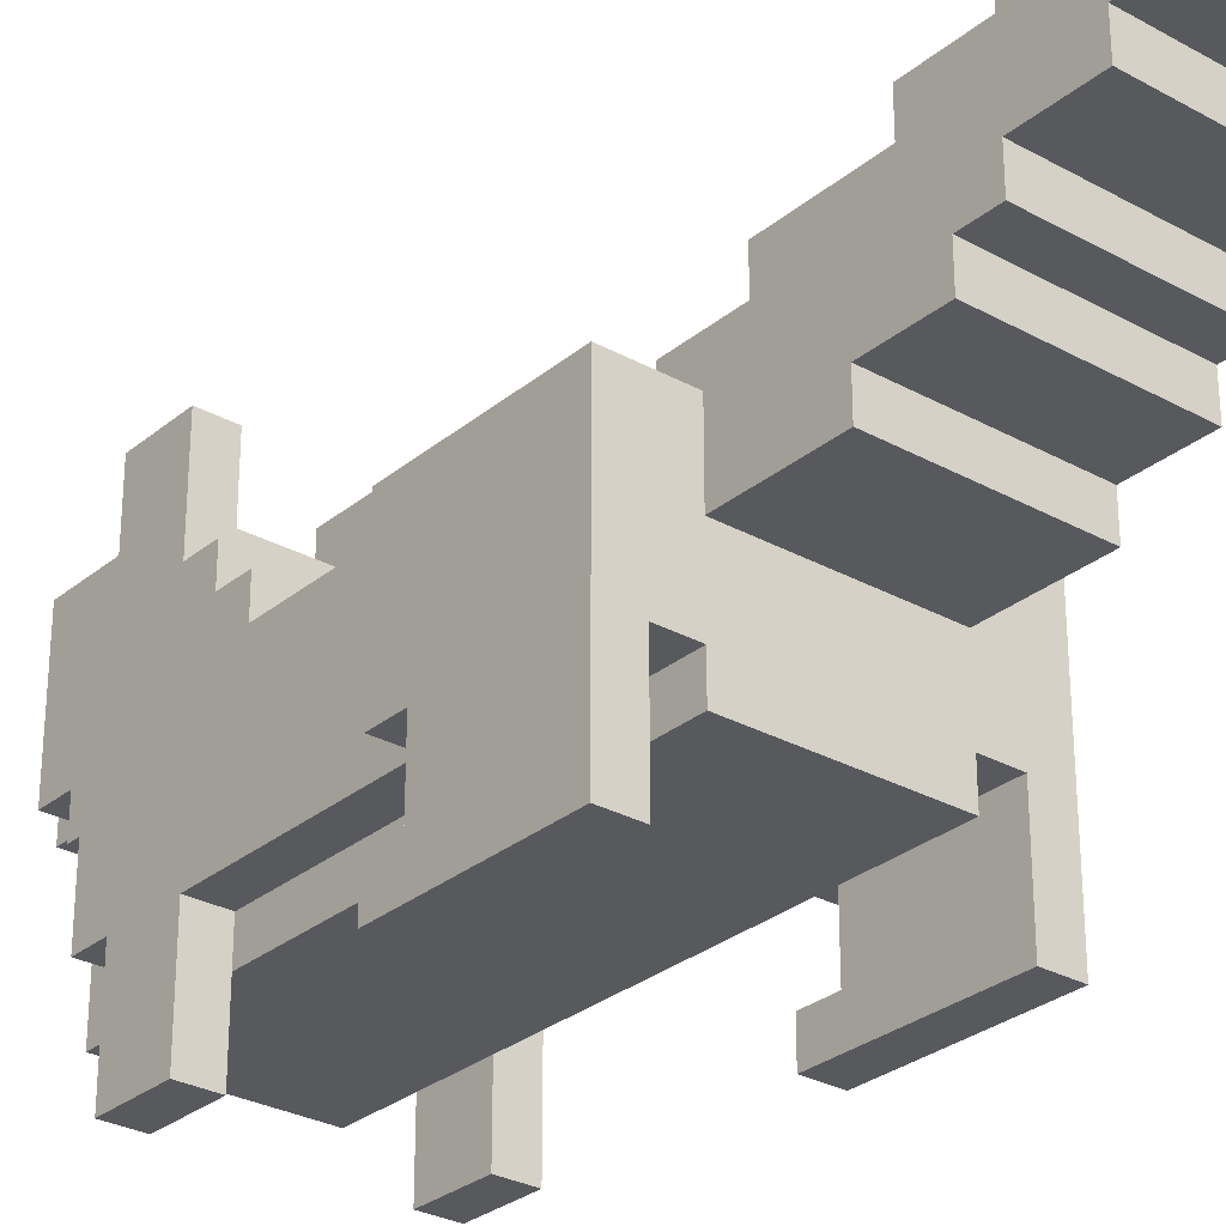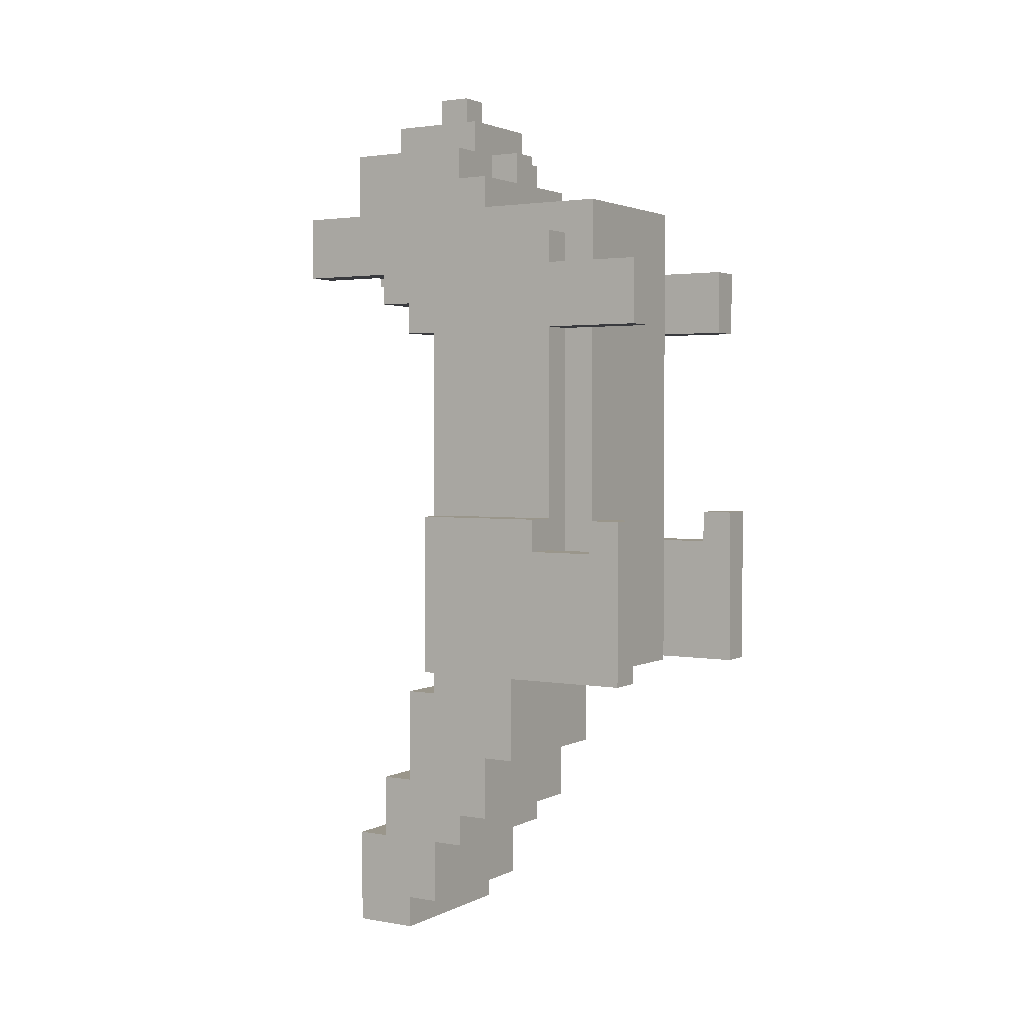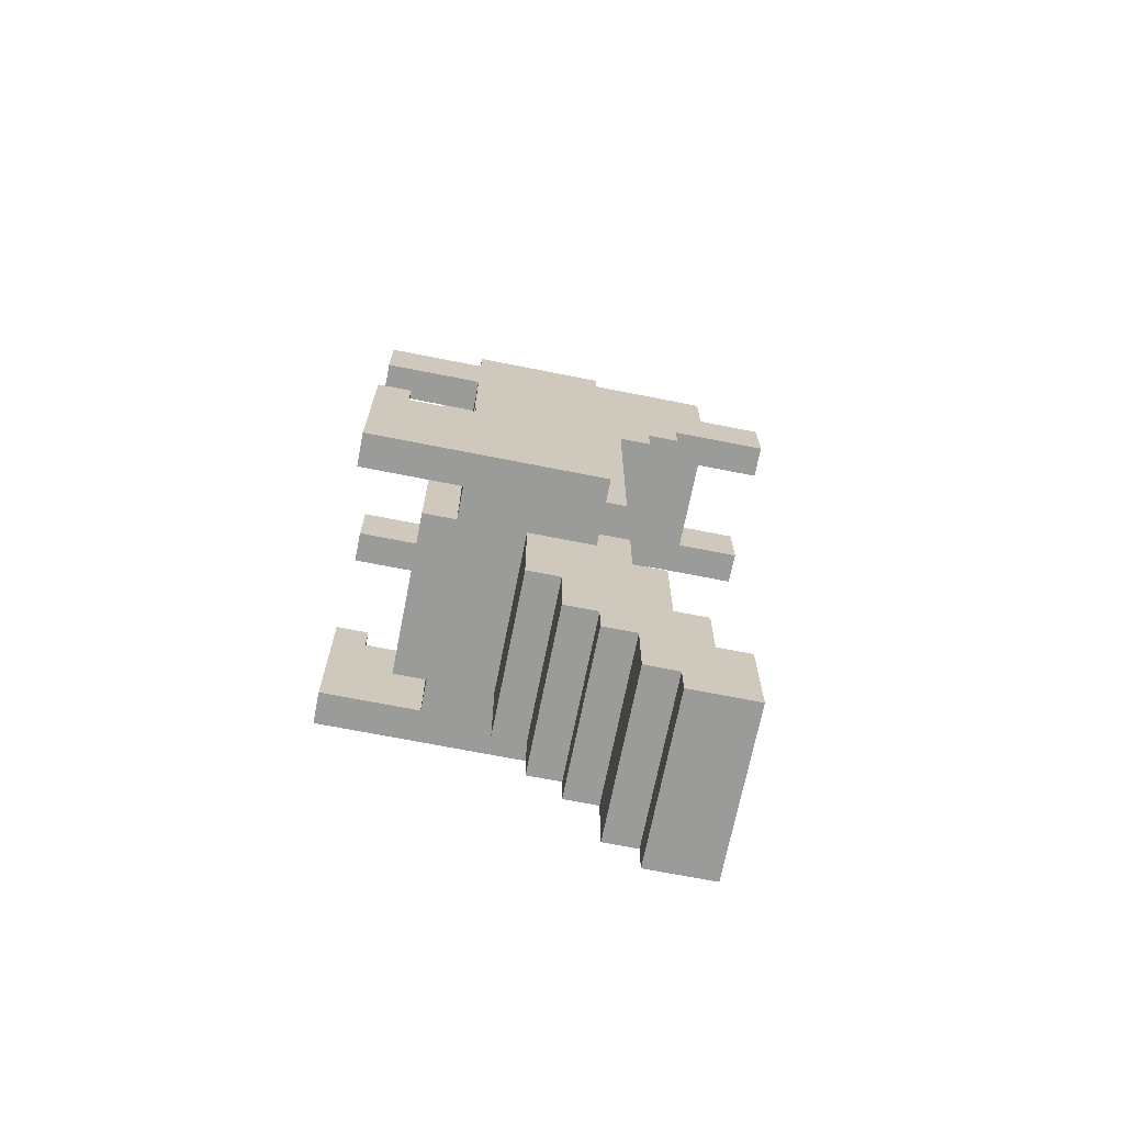
<metadata>
{"format":"obj","ext":"obj","renderer":"f3d","projection":"perspective","resolution":1024,"background":"white","views":[{"elev":-29.0,"azim":140.5,"up":"+Y"},{"elev":2.4,"azim":-58.4,"up":"+Z"},{"elev":-69.6,"azim":78.8,"up":"+Z"}]}
</metadata>
<code>
v -4.5 0 -3.5
v -4.5 0 -8.5
v -4.5 1 -3.5
v -4.5 1 -4.5
v -4.5 3 -3.5
v -4.5 3 -4.5
v -4.5 7 -3.5
v -4.5 7 -8.5
v -3.5 0 4.5
v -3.5 0 2.5
v -3.5 3 5.5
v -3.5 3 4.5
v -3.5 3 2.5
v -3.5 3 -3.5
v -3.5 7 5.5
v -3.5 7 -3.5
v -2.5 2 6.5
v -2.5 2 4.5
v -2.5 2 2.5
v -2.5 2 -8.5
v -2.5 3 5.5
v -2.5 3 4.5
v -2.5 3 2.5
v -2.5 3 -8.5
v -2.5 5 -8.5
v -2.5 5 -11.5
v -2.5 6 7.5
v -2.5 6 6.5
v -2.5 6 -11.5
v -2.5 6 -13.5
v -2.5 7 8.5
v -2.5 7 7.5
v -2.5 7 6.5
v -2.5 7 5.5
v -2.5 7 -4.5
v -2.5 7 -7.5
v -2.5 7 -8.5
v -2.5 7 -13.5
v -2.5 7 -14.5
v -2.5 8 2.5
v -2.5 8 -4.5
v -2.5 8 -7.5
v -2.5 8 -9.5
v -2.5 8 -14.5
v -2.5 8 -15.5
v -2.5 8 -16.5
v -2.5 9 7.5
v -2.5 9 6.5
v -2.5 9 3.5
v -2.5 9 2.5
v -2.5 9 -9.5
v -2.5 9 -12.5
v -2.5 9 -16.5
v -2.5 9 -17.5
v -2.5 10 8.5
v -2.5 10 7.5
v -2.5 10 6.5
v -2.5 10 4.5
v -2.5 10 3.5
v -2.5 10 -12.5
v -2.5 10 -14.5
v -2.5 10 -15.5
v -2.5 11 8.5
v -2.5 11 6.5
v -2.5 11 -14.5
v -2.5 11 -17.5
v -2.5 13 6.5
v -2.5 13 4.5
v -1.5 7 9.5
v -1.5 7 8.5
v -1.5 10 9.5
v -1.5 10 8.5
v -0.5 6 8.5
v -0.5 6 7.5
v -0.5 7 8.5
v -0.5 7 7.5
v -0.5 8 10.5
v -0.5 8 9.5
v -0.5 9 10.5
v -0.5 9 9.5
v 1.5 7 6.5
v 1.5 7 5.5
v 1.5 7 3.5
v 1.5 8 7.5
v 1.5 8 6.5
v 1.5 8 4.5
v 1.5 8 3.5
v 1.5 9 7.5
v 1.5 9 6.5
v 1.5 9 5.5
v 1.5 9 4.5
v 1.5 10 7.5
v 1.5 10 6.5
v 1.5 10 5.5
v 1.5 11 6.5
v 1.5 11 4.5
v 1.5 13 6.5
v 1.5 13 4.5
v 2.5 0 4.5
v 2.5 0 2.5
v 2.5 2 4.5
v 2.5 2 2.5
v 3.5 0 -3.5
v 3.5 0 -8.5
v 3.5 1 -3.5
v 3.5 1 -4.5
v 3.5 3 -4.5
v 3.5 3 -8.5
v -3.5 0 -3.5
v -3.5 0 -8.5
v -3.5 1 -3.5
v -3.5 1 -4.5
v -3.5 3 -4.5
v -3.5 3 -8.5
v -2.5 0 4.5
v -2.5 0 2.5
v -2.5 2 4.5
v -2.5 2 2.5
v -1.5 7 6.5
v -1.5 7 5.5
v -1.5 7 3.5
v -1.5 8 7.5
v -1.5 8 6.5
v -1.5 8 4.5
v -1.5 8 3.5
v -1.5 9 7.5
v -1.5 9 6.5
v -1.5 9 5.5
v -1.5 9 4.5
v -1.5 10 7.5
v -1.5 10 6.5
v -1.5 10 5.5
v -1.5 11 6.5
v -1.5 11 4.5
v -1.5 13 6.5
v -1.5 13 4.5
v 0.5 6 8.5
v 0.5 6 7.5
v 0.5 7 8.5
v 0.5 7 7.5
v 0.5 8 10.5
v 0.5 8 9.5
v 0.5 9 10.5
v 0.5 9 9.5
v 1.5 7 9.5
v 1.5 7 8.5
v 1.5 10 9.5
v 1.5 10 8.5
v 2.5 2 6.5
v 2.5 2 4.5
v 2.5 2 2.5
v 2.5 2 -8.5
v 2.5 3 5.5
v 2.5 3 4.5
v 2.5 3 2.5
v 2.5 3 -8.5
v 2.5 5 -8.5
v 2.5 5 -11.5
v 2.5 6 7.5
v 2.5 6 6.5
v 2.5 6 -11.5
v 2.5 6 -13.5
v 2.5 7 8.5
v 2.5 7 7.5
v 2.5 7 6.5
v 2.5 7 5.5
v 2.5 7 -4.5
v 2.5 7 -7.5
v 2.5 7 -8.5
v 2.5 7 -13.5
v 2.5 7 -14.5
v 2.5 8 2.5
v 2.5 8 -4.5
v 2.5 8 -7.5
v 2.5 8 -9.5
v 2.5 8 -14.5
v 2.5 8 -15.5
v 2.5 8 -16.5
v 2.5 9 7.5
v 2.5 9 6.5
v 2.5 9 3.5
v 2.5 9 2.5
v 2.5 9 -9.5
v 2.5 9 -12.5
v 2.5 9 -16.5
v 2.5 9 -17.5
v 2.5 10 8.5
v 2.5 10 7.5
v 2.5 10 6.5
v 2.5 10 4.5
v 2.5 10 3.5
v 2.5 10 -12.5
v 2.5 10 -14.5
v 2.5 10 -15.5
v 2.5 11 8.5
v 2.5 11 6.5
v 2.5 11 -14.5
v 2.5 11 -17.5
v 2.5 13 6.5
v 2.5 13 4.5
v 3.5 0 4.5
v 3.5 0 2.5
v 3.5 3 5.5
v 3.5 3 4.5
v 3.5 3 2.5
v 3.5 3 -3.5
v 3.5 7 5.5
v 3.5 7 -3.5
v 4.5 0 -3.5
v 4.5 0 -8.5
v 4.5 1 -3.5
v 4.5 1 -4.5
v 4.5 3 -3.5
v 4.5 3 -4.5
v 4.5 7 -3.5
v 4.5 7 -8.5
v -0.5 8 10.5
v -0.5 9 10.5
v 0.5 8 10.5
v 0.5 9 10.5
v -1.5 7 9.5
v -1.5 10 9.5
v -0.5 8 9.5
v -0.5 9 9.5
v 0.5 8 9.5
v 0.5 9 9.5
v 1.5 7 9.5
v 1.5 10 9.5
v -2.5 7 8.5
v -2.5 10 8.5
v -2.5 11 8.5
v -1.5 7 8.5
v -1.5 10 8.5
v -0.5 6 8.5
v -0.5 7 8.5
v 0.5 6 8.5
v 0.5 7 8.5
v 1.5 7 8.5
v 1.5 10 8.5
v 2.5 7 8.5
v 2.5 10 8.5
v 2.5 11 8.5
v -2.5 6 7.5
v -2.5 7 7.5
v -0.5 6 7.5
v -0.5 7 7.5
v 0.5 6 7.5
v 0.5 7 7.5
v 2.5 6 7.5
v 2.5 7 7.5
v -2.5 2 6.5
v -2.5 6 6.5
v -2.5 11 6.5
v -2.5 13 6.5
v -1.5 11 6.5
v -1.5 13 6.5
v 1.5 11 6.5
v 1.5 13 6.5
v 2.5 2 6.5
v 2.5 6 6.5
v 2.5 11 6.5
v 2.5 13 6.5
v -3.5 3 5.5
v -3.5 7 5.5
v -2.5 3 5.5
v -2.5 7 5.5
v -1.5 9 5.5
v -1.5 10 5.5
v 1.5 9 5.5
v 1.5 10 5.5
v 2.5 3 5.5
v 2.5 7 5.5
v 3.5 3 5.5
v 3.5 7 5.5
v -3.5 0 4.5
v -3.5 3 4.5
v -2.5 0 4.5
v -2.5 2 4.5
v -2.5 3 4.5
v -1.5 8 4.5
v -1.5 9 4.5
v 1.5 8 4.5
v 1.5 9 4.5
v 2.5 0 4.5
v 2.5 2 4.5
v 2.5 3 4.5
v 3.5 0 4.5
v 3.5 3 4.5
v -1.5 7 3.5
v -1.5 8 3.5
v 1.5 7 3.5
v 1.5 8 3.5
v -4.5 0 -3.5
v -4.5 1 -3.5
v -4.5 3 -3.5
v -4.5 7 -3.5
v -3.5 0 -3.5
v -3.5 1 -3.5
v -3.5 3 -3.5
v -3.5 7 -3.5
v 3.5 0 -3.5
v 3.5 1 -3.5
v 3.5 3 -3.5
v 3.5 7 -3.5
v 4.5 0 -3.5
v 4.5 1 -3.5
v 4.5 3 -3.5
v 4.5 7 -3.5
v -4.5 1 -4.5
v -4.5 3 -4.5
v -3.5 1 -4.5
v -3.5 3 -4.5
v 3.5 1 -4.5
v 3.5 3 -4.5
v 4.5 1 -4.5
v 4.5 3 -4.5
v -2.5 7 -7.5
v -2.5 8 -7.5
v 2.5 7 -7.5
v 2.5 8 -7.5
v -2.5 8 -9.5
v -2.5 9 -9.5
v 2.5 8 -9.5
v 2.5 9 -9.5
v -2.5 9 -12.5
v -2.5 10 -12.5
v 2.5 9 -12.5
v 2.5 10 -12.5
v -2.5 10 -14.5
v -2.5 11 -14.5
v 2.5 10 -14.5
v 2.5 11 -14.5
v -1.5 8 7.5
v -1.5 9 7.5
v -1.5 10 7.5
v 1.5 8 7.5
v 1.5 9 7.5
v 1.5 10 7.5
v -1.5 7 6.5
v -1.5 8 6.5
v 1.5 7 6.5
v 1.5 8 6.5
v -2.5 10 4.5
v -2.5 13 4.5
v -1.5 11 4.5
v -1.5 13 4.5
v 1.5 11 4.5
v 1.5 13 4.5
v 2.5 10 4.5
v 2.5 13 4.5
v -2.5 9 3.5
v -2.5 10 3.5
v 2.5 9 3.5
v 2.5 10 3.5
v -3.5 0 2.5
v -3.5 3 2.5
v -2.5 0 2.5
v -2.5 2 2.5
v -2.5 3 2.5
v -2.5 8 2.5
v -2.5 9 2.5
v 2.5 0 2.5
v 2.5 2 2.5
v 2.5 3 2.5
v 2.5 8 2.5
v 2.5 9 2.5
v 3.5 0 2.5
v 3.5 3 2.5
v -2.5 7 -4.5
v -2.5 8 -4.5
v 2.5 7 -4.5
v 2.5 8 -4.5
v -4.5 0 -8.5
v -4.5 7 -8.5
v -3.5 0 -8.5
v -3.5 3 -8.5
v -2.5 2 -8.5
v -2.5 3 -8.5
v -2.5 5 -8.5
v -2.5 7 -8.5
v 2.5 2 -8.5
v 2.5 3 -8.5
v 2.5 5 -8.5
v 2.5 7 -8.5
v 3.5 0 -8.5
v 3.5 3 -8.5
v 4.5 0 -8.5
v 4.5 7 -8.5
v -2.5 5 -11.5
v -2.5 6 -11.5
v 2.5 5 -11.5
v 2.5 6 -11.5
v -2.5 6 -13.5
v -2.5 7 -13.5
v 2.5 6 -13.5
v 2.5 7 -13.5
v -2.5 7 -14.5
v -2.5 8 -14.5
v 2.5 7 -14.5
v 2.5 8 -14.5
v -2.5 8 -16.5
v -2.5 9 -16.5
v 2.5 8 -16.5
v 2.5 9 -16.5
v -2.5 9 -17.5
v -2.5 11 -17.5
v 2.5 9 -17.5
v 2.5 11 -17.5
v -3.5 0 4.5
v -2.5 0 4.5
v 2.5 0 4.5
v 3.5 0 4.5
v -3.5 0 2.5
v -2.5 0 2.5
v 2.5 0 2.5
v 3.5 0 2.5
v -4.5 0 -3.5
v -3.5 0 -3.5
v 3.5 0 -3.5
v 4.5 0 -3.5
v -4.5 0 -8.5
v -3.5 0 -8.5
v 3.5 0 -8.5
v 4.5 0 -8.5
v -2.5 2 6.5
v 2.5 2 6.5
v -2.5 2 4.5
v 2.5 2 4.5
v -2.5 2 2.5
v 2.5 2 2.5
v -2.5 2 -8.5
v 2.5 2 -8.5
v -3.5 3 5.5
v -2.5 3 5.5
v 2.5 3 5.5
v 3.5 3 5.5
v -3.5 3 4.5
v -2.5 3 4.5
v 2.5 3 4.5
v 3.5 3 4.5
v -3.5 3 2.5
v -2.5 3 2.5
v 2.5 3 2.5
v 3.5 3 2.5
v -4.5 3 -3.5
v -3.5 3 -3.5
v 3.5 3 -3.5
v 4.5 3 -3.5
v -4.5 3 -4.5
v -3.5 3 -4.5
v 3.5 3 -4.5
v 4.5 3 -4.5
v -3.5 3 -8.5
v -2.5 3 -8.5
v 2.5 3 -8.5
v 3.5 3 -8.5
v -2.5 5 -8.5
v 2.5 5 -8.5
v -2.5 5 -11.5
v 2.5 5 -11.5
v -0.5 6 8.5
v 0.5 6 8.5
v -2.5 6 7.5
v -0.5 6 7.5
v 0.5 6 7.5
v 2.5 6 7.5
v -2.5 6 6.5
v 2.5 6 6.5
v -2.5 6 -11.5
v 2.5 6 -11.5
v -2.5 6 -13.5
v 2.5 6 -13.5
v -1.5 7 9.5
v 1.5 7 9.5
v -2.5 7 8.5
v -1.5 7 8.5
v -0.5 7 8.5
v 0.5 7 8.5
v 1.5 7 8.5
v 2.5 7 8.5
v -2.5 7 7.5
v -0.5 7 7.5
v 0.5 7 7.5
v 2.5 7 7.5
v -2.5 7 -13.5
v 2.5 7 -13.5
v -2.5 7 -14.5
v 2.5 7 -14.5
v -0.5 8 10.5
v 0.5 8 10.5
v -0.5 8 9.5
v 0.5 8 9.5
v -1.5 8 4.5
v 1.5 8 4.5
v -1.5 8 3.5
v 1.5 8 3.5
v -2.5 8 -14.5
v 2.5 8 -14.5
v -2.5 8 -15.5
v 2.5 8 -15.5
v -2.5 8 -16.5
v 2.5 8 -16.5
v -1.5 9 5.5
v 1.5 9 5.5
v -1.5 9 4.5
v 1.5 9 4.5
v -2.5 9 -16.5
v 2.5 9 -16.5
v -2.5 9 -17.5
v 2.5 9 -17.5
v -1.5 10 7.5
v 1.5 10 7.5
v -1.5 10 6.5
v 1.5 10 6.5
v -1.5 10 5.5
v 1.5 10 5.5
v -4.5 1 -3.5
v -3.5 1 -3.5
v 3.5 1 -3.5
v 4.5 1 -3.5
v -4.5 1 -4.5
v -3.5 1 -4.5
v 3.5 1 -4.5
v 4.5 1 -4.5
v -1.5 7 6.5
v 1.5 7 6.5
v -3.5 7 5.5
v -2.5 7 5.5
v -1.5 7 5.5
v 1.5 7 5.5
v 2.5 7 5.5
v 3.5 7 5.5
v -1.5 7 3.5
v 1.5 7 3.5
v -4.5 7 -3.5
v -3.5 7 -3.5
v 3.5 7 -3.5
v 4.5 7 -3.5
v -2.5 7 -4.5
v 2.5 7 -4.5
v -2.5 7 -7.5
v 2.5 7 -7.5
v -4.5 7 -8.5
v -2.5 7 -8.5
v 2.5 7 -8.5
v 4.5 7 -8.5
v -1.5 8 7.5
v 1.5 8 7.5
v -1.5 8 6.5
v 1.5 8 6.5
v -2.5 8 2.5
v 2.5 8 2.5
v -2.5 8 -4.5
v 2.5 8 -4.5
v -2.5 8 -7.5
v 2.5 8 -7.5
v -2.5 8 -9.5
v 2.5 8 -9.5
v -0.5 9 10.5
v 0.5 9 10.5
v -0.5 9 9.5
v 0.5 9 9.5
v -2.5 9 3.5
v 2.5 9 3.5
v -2.5 9 2.5
v 2.5 9 2.5
v -2.5 9 -9.5
v 2.5 9 -9.5
v -2.5 9 -12.5
v 2.5 9 -12.5
v -1.5 10 9.5
v 1.5 10 9.5
v -1.5 10 8.5
v 1.5 10 8.5
v -2.5 10 4.5
v 2.5 10 4.5
v -2.5 10 3.5
v 2.5 10 3.5
v -2.5 10 -12.5
v 2.5 10 -12.5
v -2.5 10 -14.5
v 2.5 10 -14.5
v -2.5 11 8.5
v 2.5 11 8.5
v -2.5 11 6.5
v -1.5 11 6.5
v 1.5 11 6.5
v 2.5 11 6.5
v -1.5 11 4.5
v 1.5 11 4.5
v -2.5 11 -14.5
v 2.5 11 -14.5
v -2.5 11 -17.5
v 2.5 11 -17.5
v -2.5 13 6.5
v -1.5 13 6.5
v 1.5 13 6.5
v 2.5 13 6.5
v -2.5 13 4.5
v -1.5 13 4.5
v 1.5 13 4.5
v 2.5 13 4.5
f 3 2 1
f 4 2 3
f 6 2 4
f 7 6 5
f 8 2 6
f 8 6 7
f 12 10 9
f 13 10 12
f 15 12 11
f 15 14 13
f 15 13 12
f 16 14 15
f 21 18 17
f 22 18 21
f 23 20 19
f 24 20 23
f 28 21 17
f 29 26 25
f 32 28 27
f 33 21 28
f 33 28 32
f 34 21 33
f 37 30 29
f 37 29 25
f 38 30 37
f 40 35 34
f 40 34 33
f 41 35 40
f 42 39 38
f 42 38 37
f 42 37 36
f 43 39 42
f 44 39 43
f 47 32 31
f 47 33 32
f 48 40 33
f 48 33 47
f 49 40 48
f 50 40 49
f 51 45 44
f 51 44 43
f 52 45 51
f 53 46 45
f 55 47 31
f 56 48 47
f 56 47 55
f 57 49 48
f 57 48 56
f 58 49 57
f 59 49 58
f 60 45 52
f 61 45 60
f 62 54 53
f 62 45 61
f 62 53 45
f 63 56 55
f 63 58 57
f 63 57 56
f 64 58 63
f 65 62 61
f 66 54 62
f 66 62 65
f 67 58 64
f 68 58 67
f 71 70 69
f 72 70 71
f 75 74 73
f 76 74 75
f 79 78 77
f 80 78 79
f 85 82 81
f 85 83 82
f 86 83 85
f 87 83 86
f 88 85 84
f 89 86 85
f 89 85 88
f 90 86 89
f 91 86 90
f 92 89 88
f 93 90 89
f 93 89 92
f 94 90 93
f 97 96 95
f 98 96 97
f 101 100 99
f 102 100 101
f 105 104 103
f 106 104 105
f 107 104 106
f 108 104 107
f 109 110 111
f 111 110 112
f 112 110 113
f 113 110 114
f 115 116 117
f 117 116 118
f 119 120 123
f 120 121 123
f 123 121 124
f 124 121 125
f 122 123 126
f 123 124 127
f 126 123 127
f 127 124 128
f 128 124 129
f 126 127 130
f 127 128 131
f 130 127 131
f 131 128 132
f 133 134 135
f 135 134 136
f 137 138 139
f 139 138 140
f 141 142 143
f 143 142 144
f 145 146 147
f 147 146 148
f 149 150 153
f 153 150 154
f 151 152 155
f 155 152 156
f 149 153 160
f 157 158 161
f 159 160 164
f 160 153 165
f 164 160 165
f 165 153 166
f 161 162 169
f 157 161 169
f 169 162 170
f 166 167 172
f 165 166 172
f 172 167 173
f 170 171 174
f 169 170 174
f 168 169 174
f 174 171 175
f 175 171 176
f 163 164 179
f 164 165 179
f 165 172 180
f 179 165 180
f 180 172 181
f 181 172 182
f 176 177 183
f 175 176 183
f 183 177 184
f 177 178 185
f 163 179 187
f 179 180 188
f 187 179 188
f 180 181 189
f 188 180 189
f 189 181 190
f 190 181 191
f 184 177 192
f 192 177 193
f 185 186 194
f 193 177 194
f 177 185 194
f 187 188 195
f 189 190 195
f 188 189 195
f 195 190 196
f 193 194 197
f 194 186 198
f 197 194 198
f 196 190 199
f 199 190 200
f 201 202 204
f 204 202 205
f 203 204 207
f 205 206 207
f 204 205 207
f 207 206 208
f 209 210 211
f 211 210 212
f 212 210 214
f 213 214 215
f 214 210 216
f 215 214 216
f 219 218 217
f 220 218 219
f 223 222 221
f 224 222 223
f 225 223 221
f 226 222 224
f 227 225 221
f 227 226 225
f 228 222 226
f 228 226 227
f 232 230 229
f 233 231 230
f 233 230 232
f 236 235 234
f 237 235 236
f 239 231 233
f 240 239 238
f 241 231 239
f 241 239 240
f 242 231 241
f 245 244 243
f 246 244 245
f 249 248 247
f 250 248 249
f 255 254 253
f 256 254 255
f 259 252 251
f 260 252 259
f 261 258 257
f 262 258 261
f 265 264 263
f 266 264 265
f 269 268 267
f 270 268 269
f 273 272 271
f 274 272 273
f 277 276 275
f 278 276 277
f 279 276 278
f 282 281 280
f 283 281 282
f 287 285 284
f 287 286 285
f 288 286 287
f 291 290 289
f 292 290 291
f 297 294 293
f 298 294 297
f 299 296 295
f 300 296 299
f 305 302 301
f 306 302 305
f 307 304 303
f 308 304 307
f 311 310 309
f 312 310 311
f 315 314 313
f 316 314 315
f 319 318 317
f 320 318 319
f 323 322 321
f 324 322 323
f 327 326 325
f 328 326 327
f 331 330 329
f 332 330 331
f 333 334 336
f 334 335 336
f 336 335 337
f 337 335 338
f 339 340 341
f 341 340 342
f 343 344 345
f 345 344 346
f 343 345 347
f 343 347 349
f 347 348 349
f 349 348 350
f 351 352 353
f 353 352 354
f 355 356 357
f 357 356 358
f 358 356 359
f 360 361 365
f 365 361 366
f 363 364 367
f 362 363 367
f 367 364 368
f 369 370 371
f 371 370 372
f 373 374 375
f 375 374 376
f 376 374 378
f 378 374 379
f 379 374 380
f 377 378 381
f 378 379 382
f 381 378 382
f 382 379 383
f 383 384 386
f 382 383 386
f 385 386 387
f 386 384 388
f 387 386 388
f 389 390 391
f 391 390 392
f 393 394 395
f 395 394 396
f 397 398 399
f 399 398 400
f 401 402 403
f 403 402 404
f 405 406 407
f 407 406 408
f 413 410 409
f 414 410 413
f 415 412 411
f 416 412 415
f 421 418 417
f 422 418 421
f 423 420 419
f 424 420 423
f 427 426 425
f 428 426 427
f 429 428 427
f 430 428 429
f 431 430 429
f 432 430 431
f 437 434 433
f 438 434 437
f 439 436 435
f 440 436 439
f 446 442 441
f 447 444 443
f 449 446 445
f 450 442 446
f 450 446 449
f 451 447 443
f 451 448 447
f 452 448 451
f 453 442 450
f 454 442 453
f 455 451 443
f 456 451 455
f 459 458 457
f 460 458 459
f 464 462 461
f 465 462 464
f 467 464 463
f 467 466 465
f 467 465 464
f 468 466 467
f 471 470 469
f 472 470 471
f 476 474 473
f 477 474 476
f 478 474 477
f 479 474 478
f 481 476 475
f 481 477 476
f 482 477 481
f 483 480 479
f 483 479 478
f 484 480 483
f 487 486 485
f 488 486 487
f 491 490 489
f 492 490 491
f 495 494 493
f 496 494 495
f 499 498 497
f 500 498 499
f 501 500 499
f 502 500 501
f 505 504 503
f 506 504 505
f 509 508 507
f 510 508 509
f 513 512 511
f 514 512 513
f 515 514 513
f 516 514 515
f 517 518 521
f 521 518 522
f 519 520 523
f 523 520 524
f 525 526 529
f 529 526 530
f 529 530 533
f 533 530 534
f 527 528 536
f 531 532 537
f 535 536 539
f 536 528 539
f 537 538 540
f 531 537 540
f 535 539 541
f 539 540 541
f 540 538 542
f 541 540 542
f 535 541 543
f 543 541 544
f 542 538 545
f 545 538 546
f 547 548 549
f 549 548 550
f 551 552 553
f 553 552 554
f 555 556 557
f 557 556 558
f 559 560 561
f 561 560 562
f 563 564 565
f 565 564 566
f 567 568 569
f 569 568 570
f 571 572 573
f 573 572 574
f 575 576 577
f 577 576 578
f 579 580 581
f 581 580 582
f 583 584 585
f 585 584 586
f 586 584 587
f 587 584 588
f 586 587 589
f 589 587 590
f 591 592 593
f 593 592 594
f 595 596 599
f 599 596 600
f 597 598 601
f 601 598 602

</code>
